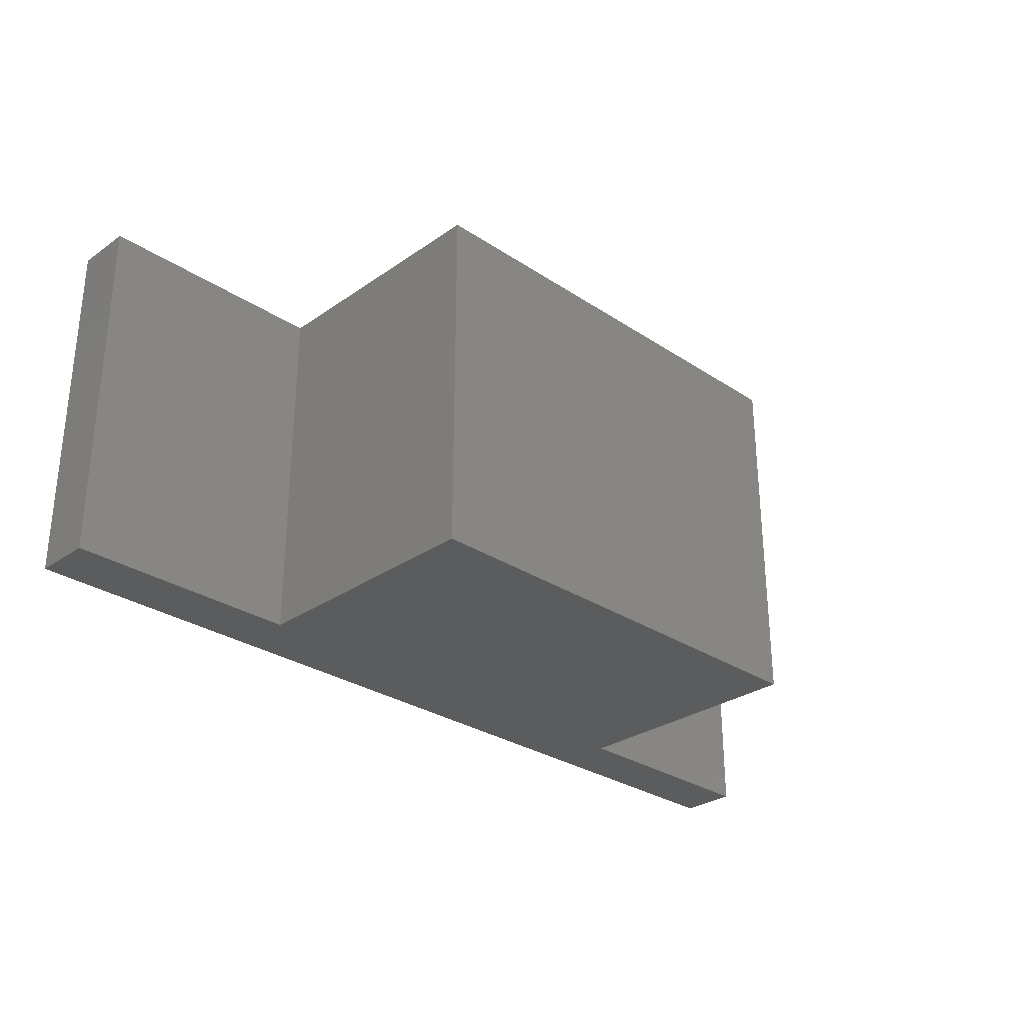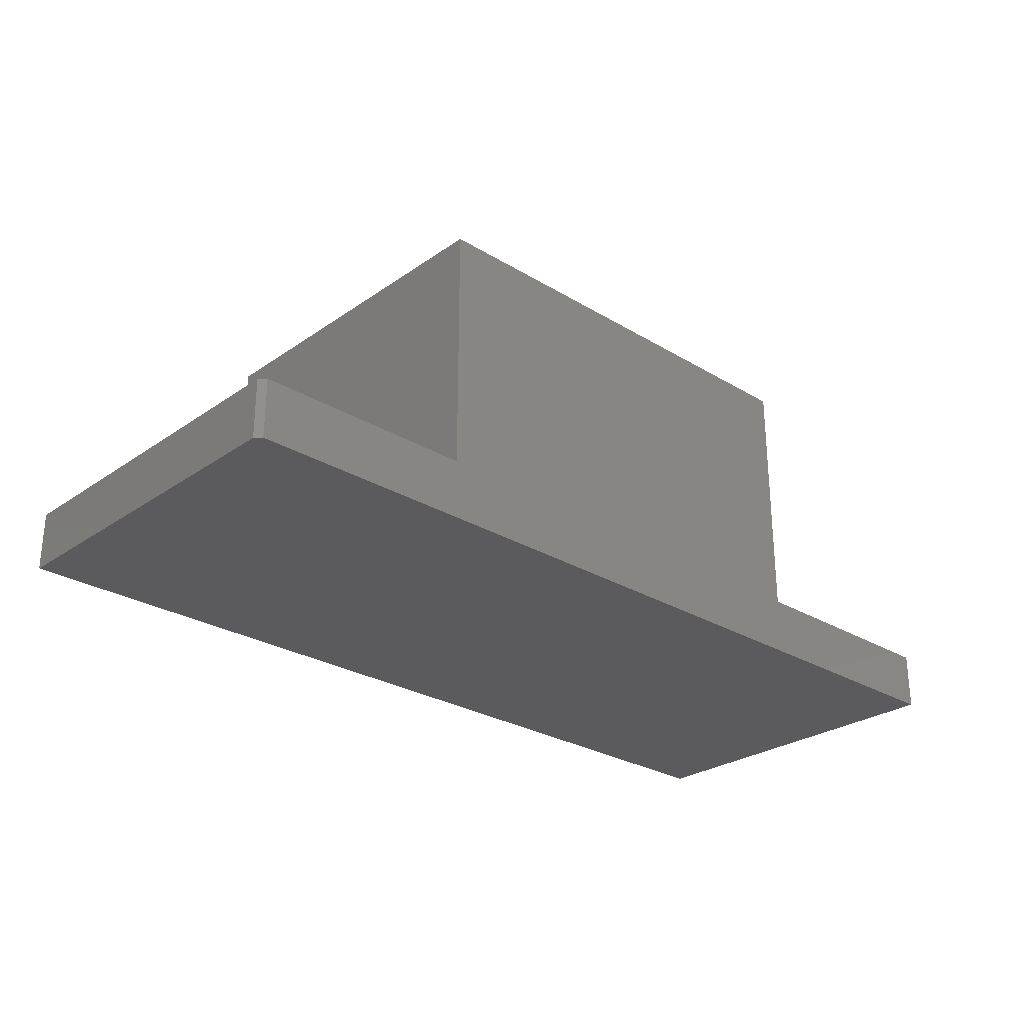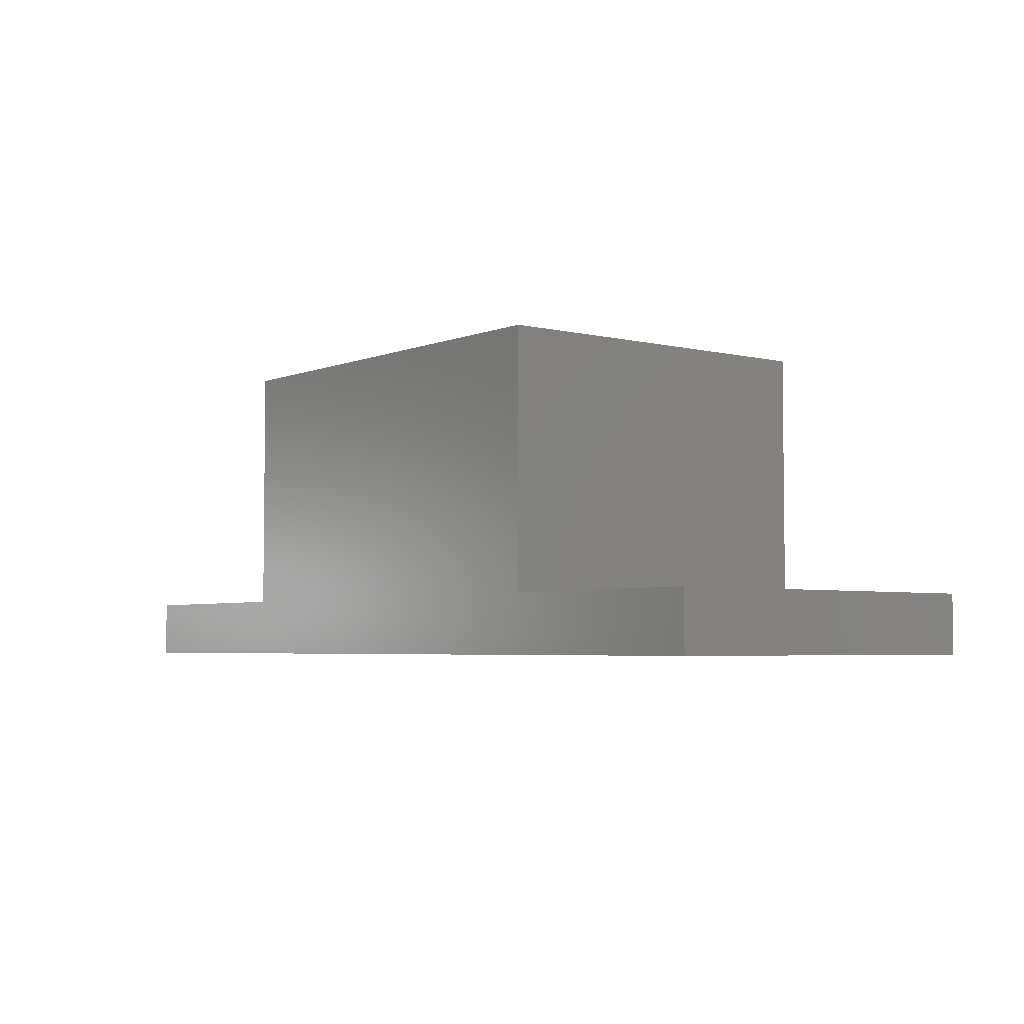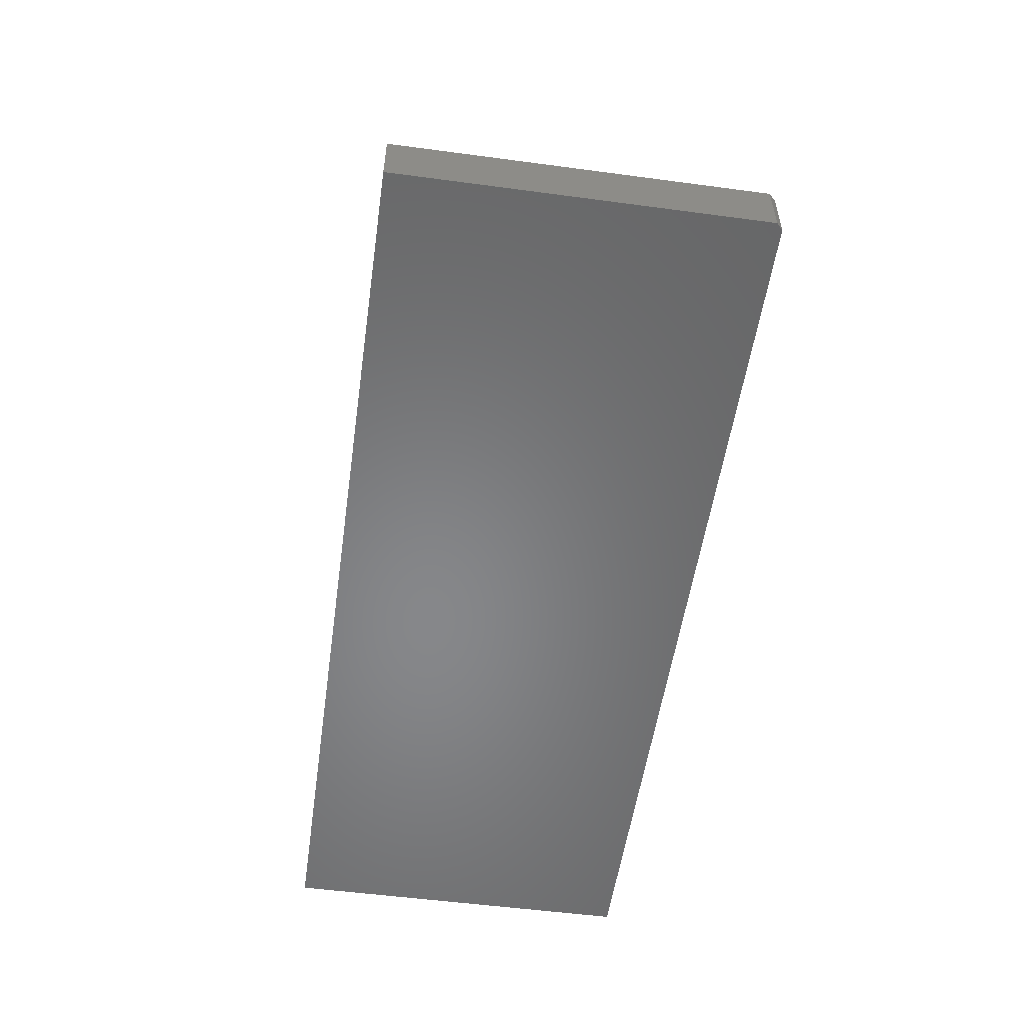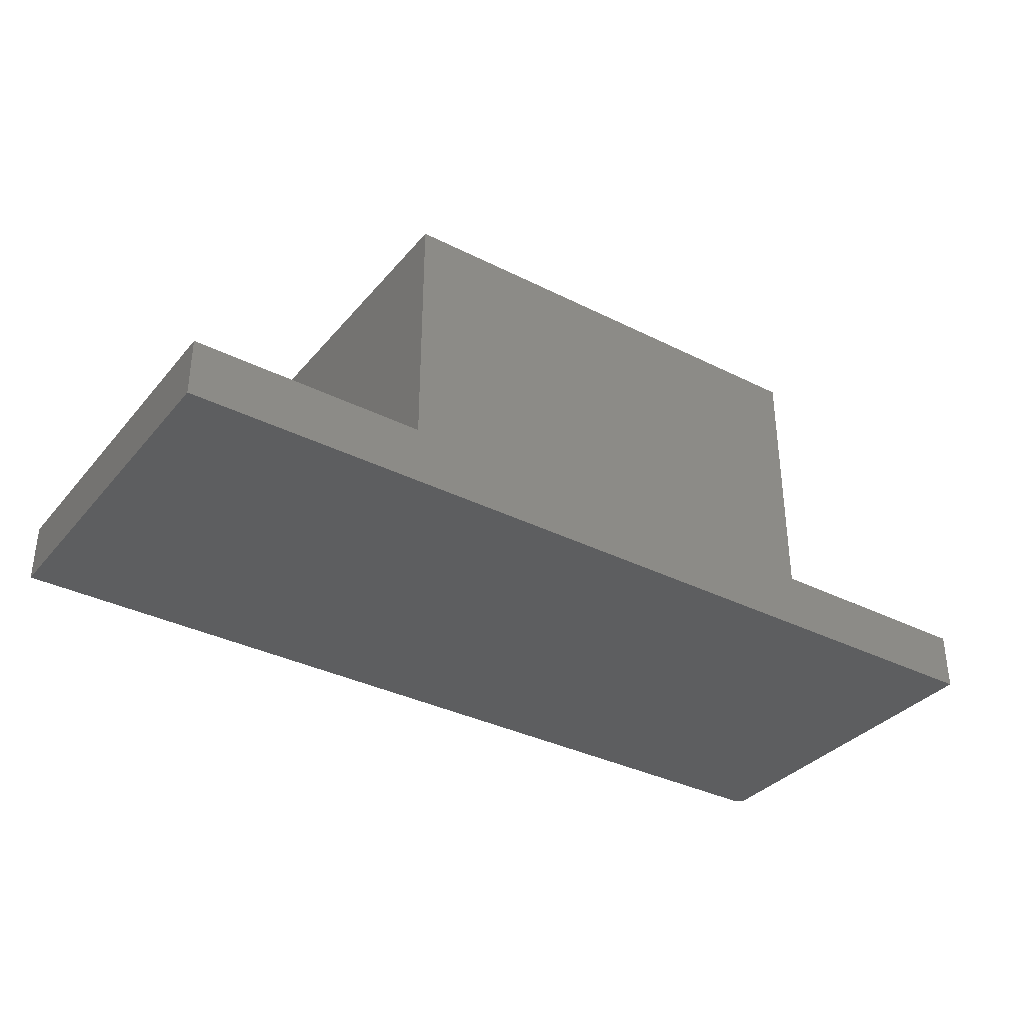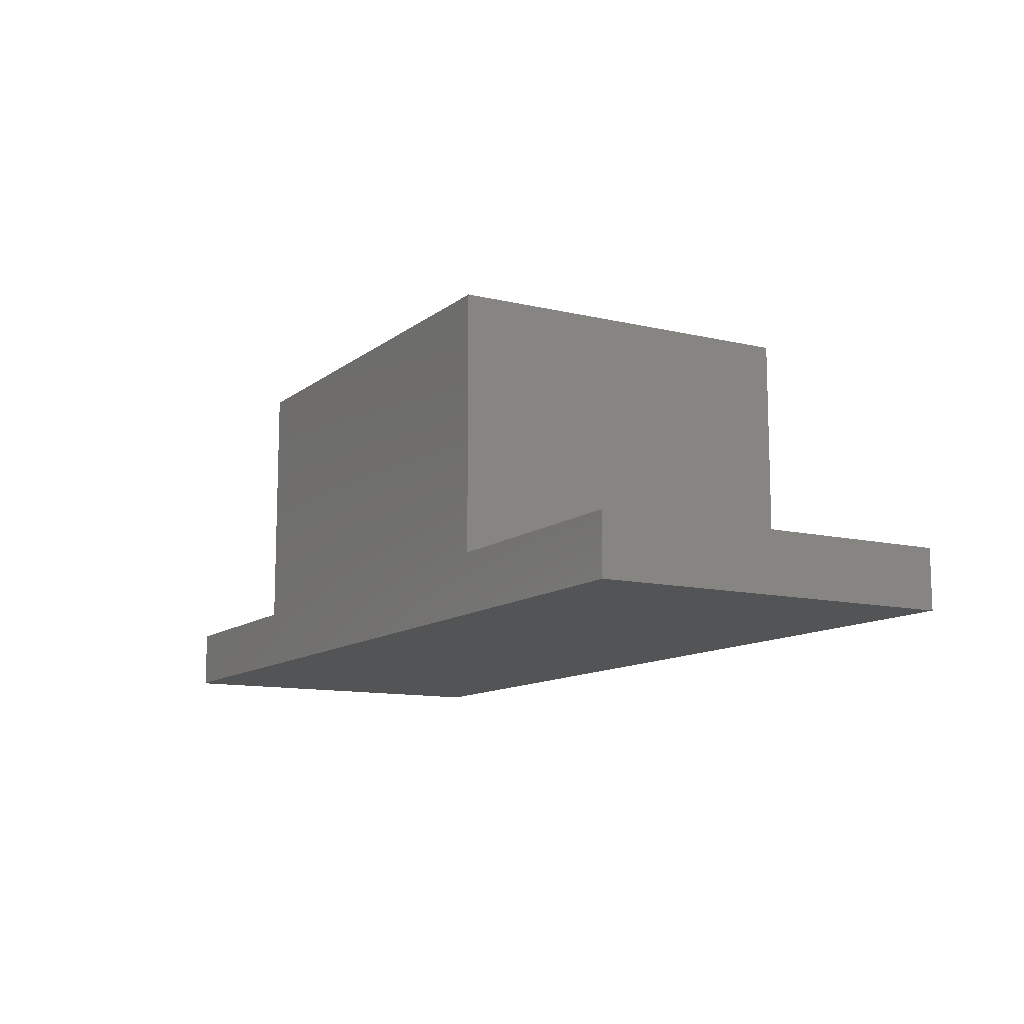
<metadata>
{"format":"stl","ext":"stl","renderer":"f3d","projection":"perspective","resolution":1024,"background":"white","views":[{"elev":-29.3,"azim":-44.3,"up":"+Y"},{"elev":-27.1,"azim":137.0,"up":"+Z"},{"elev":-4.2,"azim":51.8,"up":"+Z"},{"elev":-53.9,"azim":81.9,"up":"+Z"},{"elev":-34.7,"azim":-34.0,"up":"+Z"},{"elev":-11.5,"azim":-119.9,"up":"+Z"}]}
</metadata>
<code>
# stl→obj: 18 verts, 32 faces
v -0.4141 0 -0.1094
v -0.4141 4.081e-18 -0.03586
v -0.12 2.041e-17 -0.03586
v 0.4682 5.306e-17 -0.03586
v 0.7422 6.827e-17 -0.03586
v 0.7422 6.418e-17 -0.1094
v -0.12 3.809e-17 0.2827
v 0.4682 7.074e-17 0.2827
v 0.4682 -0.4531 -0.03586
v 0.75 -0.4531 -0.03586
v 0.75 -0.007812 -0.03586
v 0.75 -0.007812 -0.1094
v 0.75 -0.4531 -0.1094
v -0.4141 -0.4531 -0.1094
v -0.12 -0.4531 -0.03586
v -0.4141 -0.4531 -0.03586
v -0.12 -0.4531 0.2827
v 0.4682 -0.4531 0.2827
f 1 2 3
f 1 3 4
f 1 4 5
f 1 5 6
f 3 7 4
f 4 7 8
f 4 9 5
f 5 9 10
f 5 10 11
f 12 11 13
f 13 11 10
f 14 1 13
f 13 1 6
f 13 6 12
f 12 6 11
f 11 6 5
f 14 13 10
f 14 10 9
f 14 9 15
f 14 15 16
f 15 9 17
f 17 9 18
f 2 1 16
f 16 1 14
f 15 3 16
f 16 3 2
f 7 3 17
f 17 3 15
f 18 8 17
f 17 8 7
f 4 8 9
f 9 8 18

</code>
